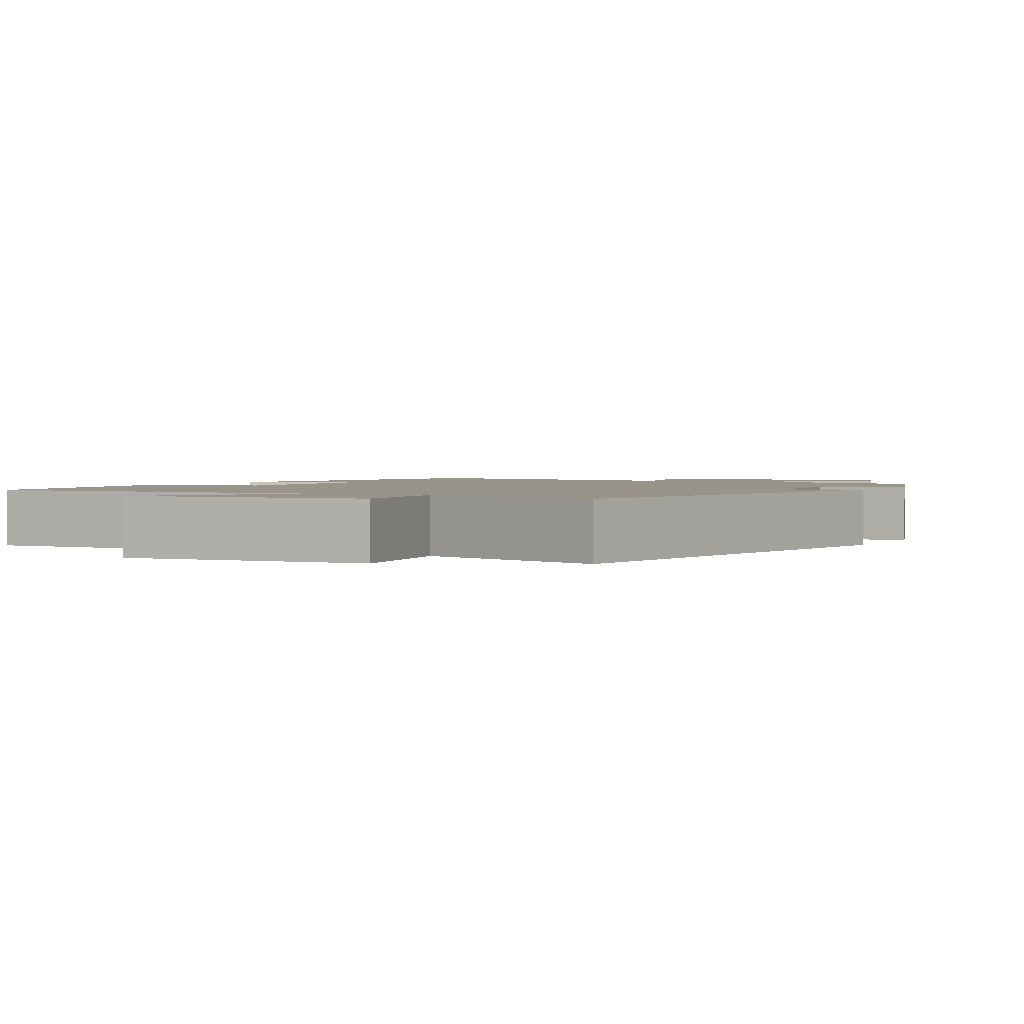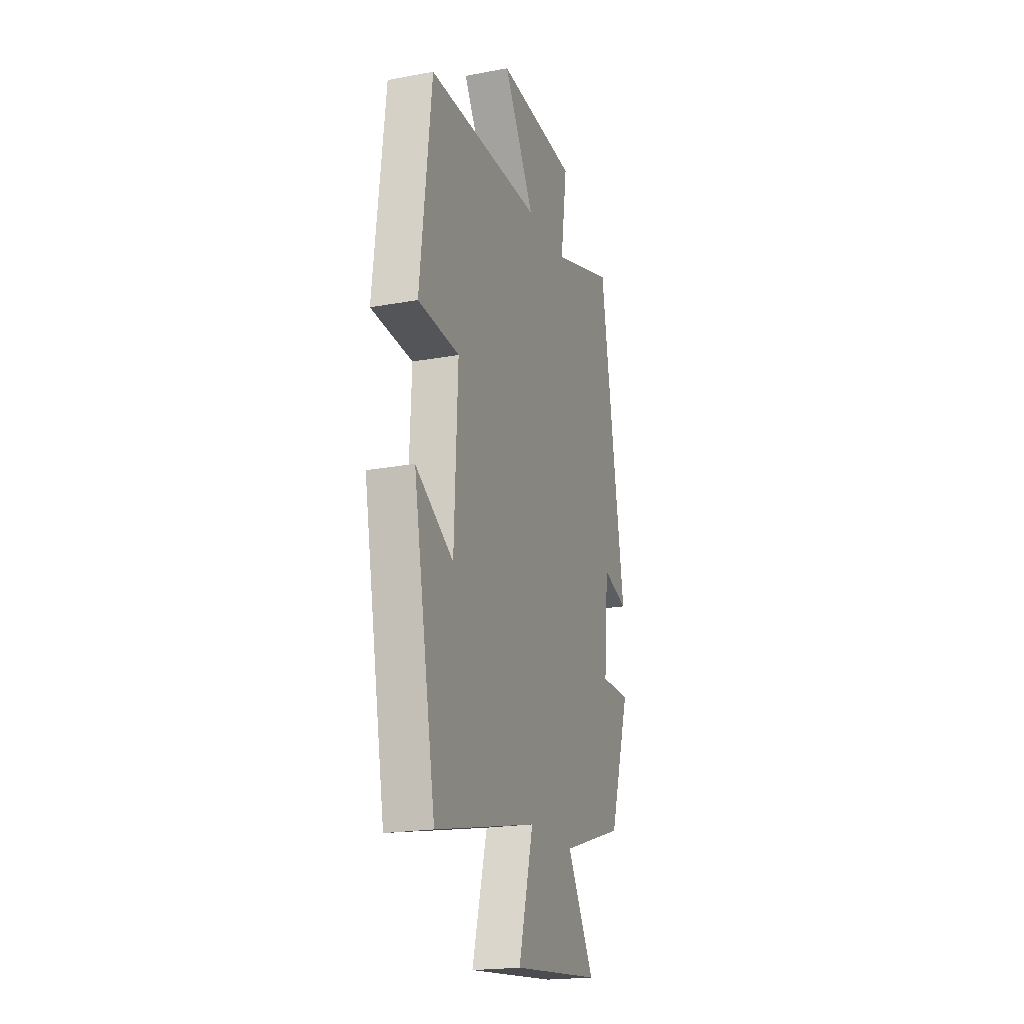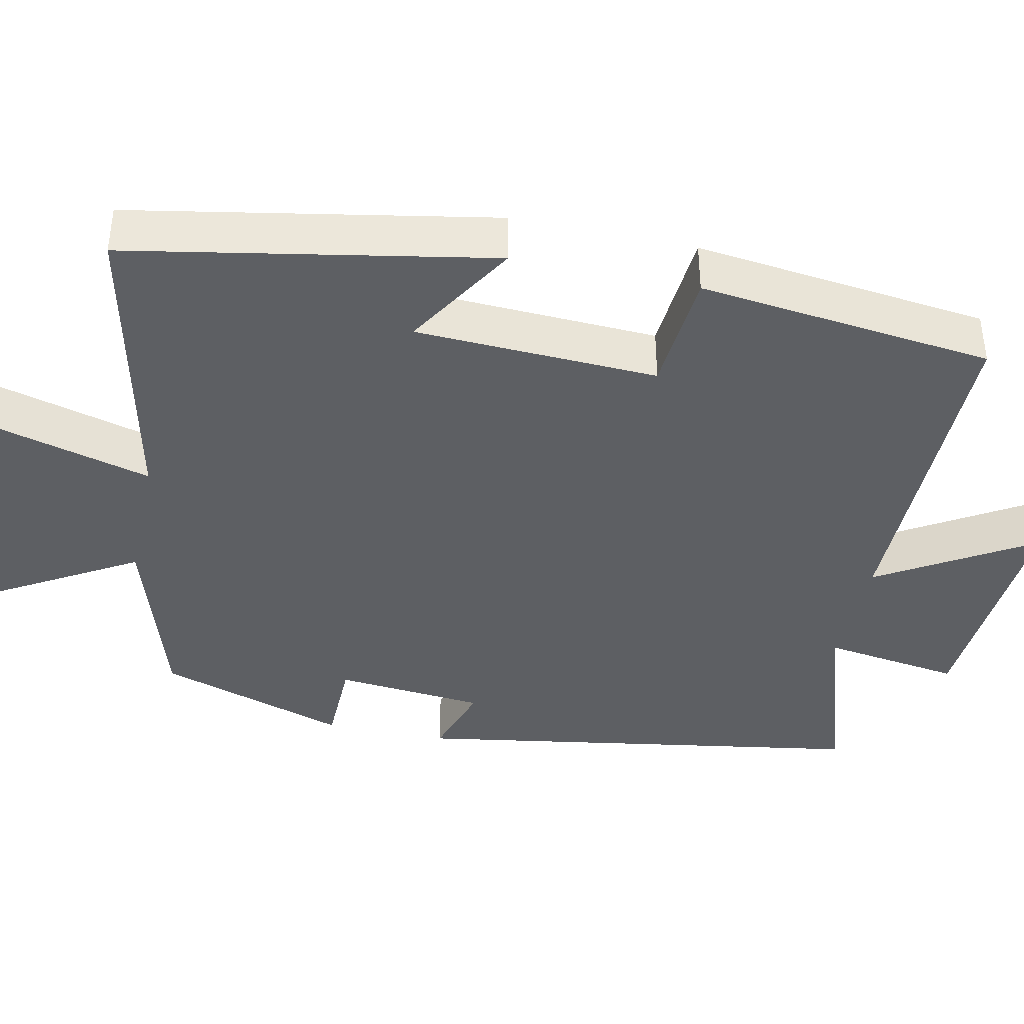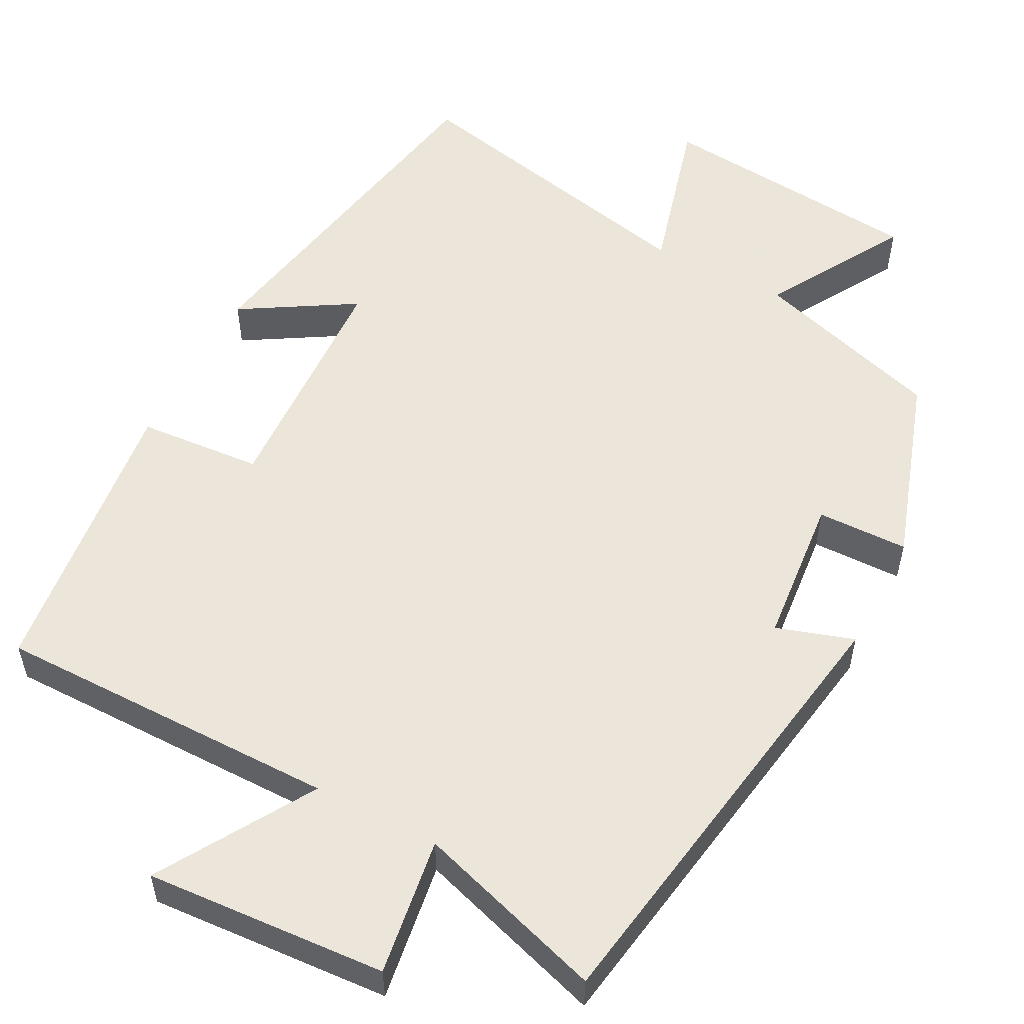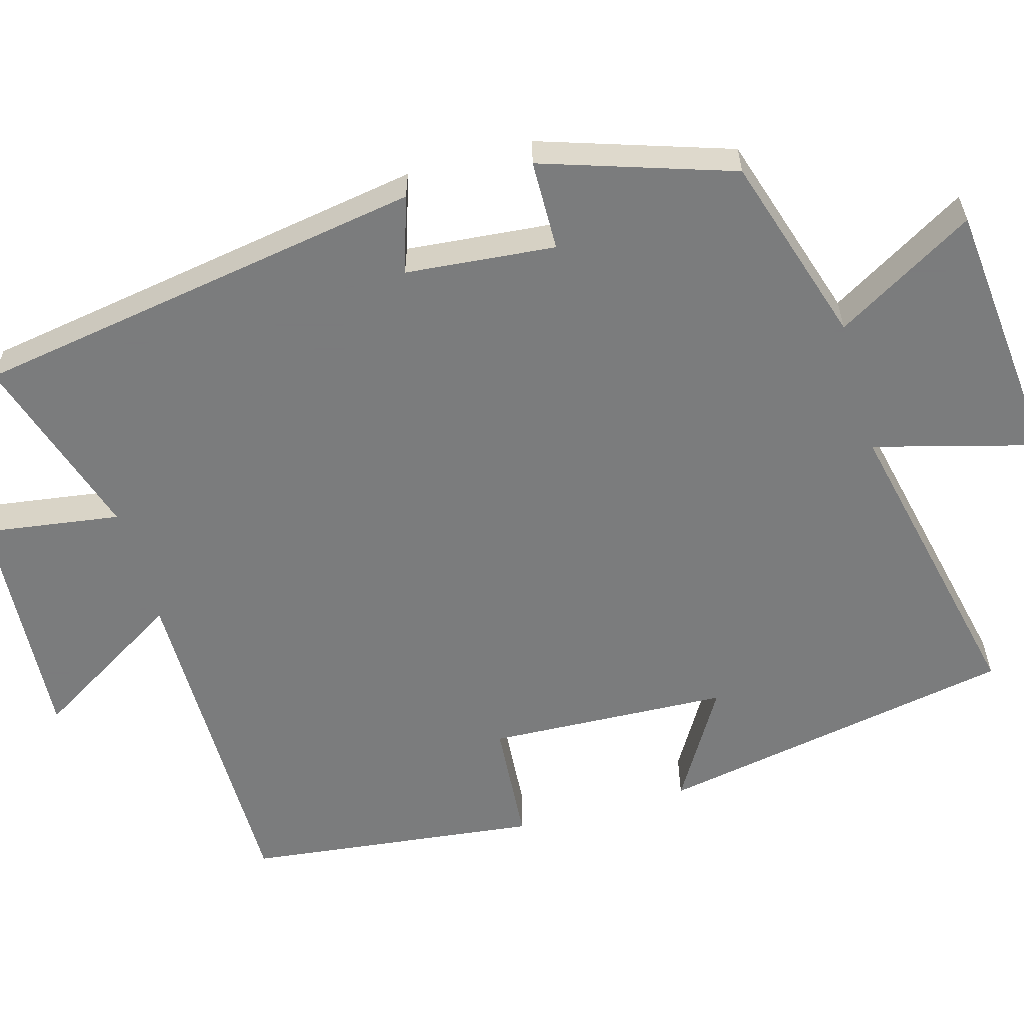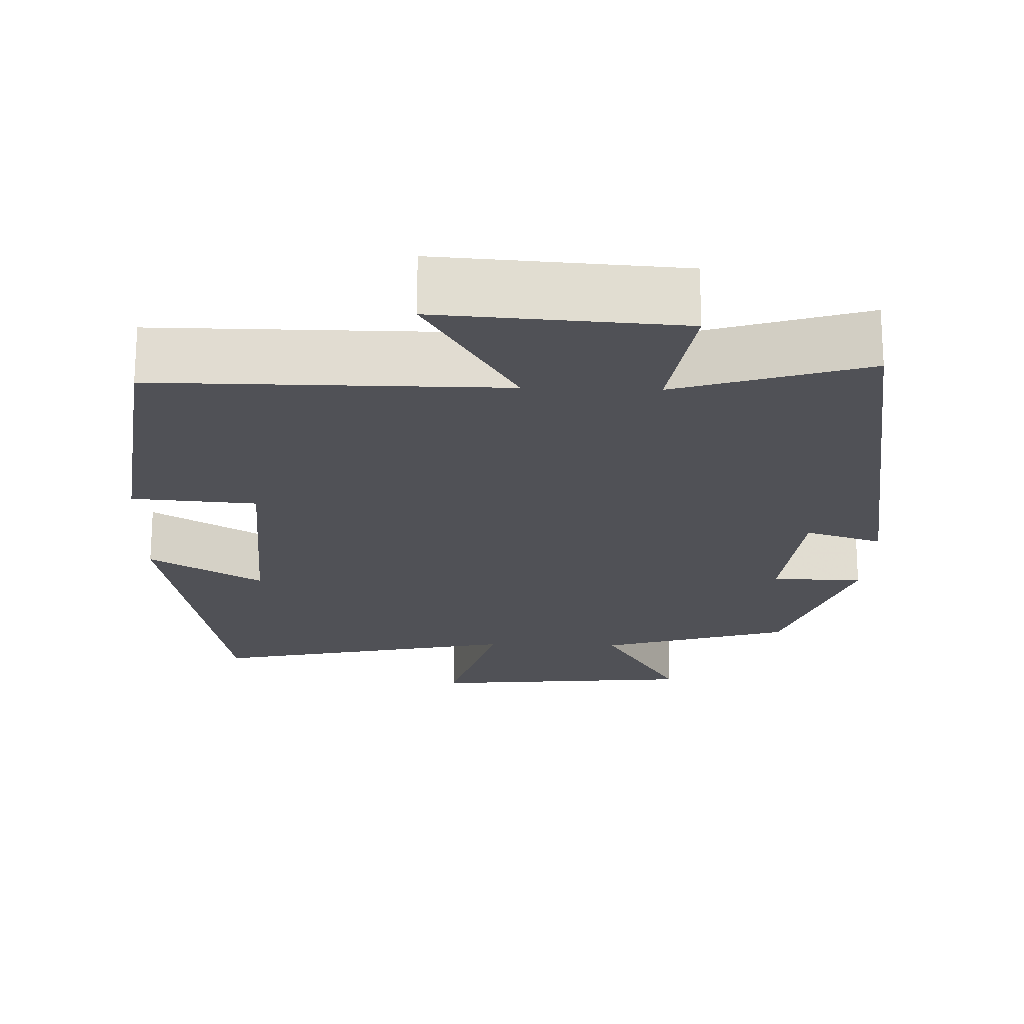
<metadata>
{"format":"obj","ext":"obj","renderer":"f3d","projection":"perspective","resolution":1024,"background":"white","views":[{"elev":1.7,"azim":27.5,"up":"+Y"},{"elev":-20.3,"azim":-71.3,"up":"+Z"},{"elev":-40.0,"azim":-102.1,"up":"+Y"},{"elev":54.6,"azim":27.5,"up":"+Y"},{"elev":-58.6,"azim":105.8,"up":"+Y"},{"elev":-20.4,"azim":-2.0,"up":"+Y"}]}
</metadata>
<code>
v -0.455 0.07 0.5
v -0.008 0.07 0.5
v -0.128 0.07 0.698
v 0.184 0.07 0.678
v 0.158 0.07 0.5
v 0.403 0.07 0.578
v 0.5 0.07 -0.012
v 0.4 0.07 0.02
v 0.382 0.07 -0.174
v 0.5 0.07 -0.176
v 0.419 0.07 -0.423
v 0.172 0.07 -0.5
v 0.278 0.07 -0.68
v -0.07 0.07 -0.714
v -0.012 0.07 -0.5
v -0.413 0.07 -0.588
v -0.5 0.07 -0.12
v -0.353 0.07 -0.208
v -0.339 0.07 0.106
v -0.5 0.07 0.118
v -0.455 0 0.5
v -0.008 0 0.5
v -0.128 0 0.698
v 0.184 0 0.678
v 0.158 0 0.5
v 0.403 0 0.578
v 0.5 0 -0.012
v 0.4 0 0.02
v 0.382 0 -0.174
v 0.5 0 -0.176
v 0.419 0 -0.423
v 0.172 0 -0.5
v 0.278 0 -0.68
v -0.07 0 -0.714
v -0.012 0 -0.5
v -0.413 0 -0.588
v -0.5 0 -0.12
v -0.353 0 -0.208
v -0.339 0 0.106
v -0.5 0 0.118
f 19 20 1 2
f 18 19 2
f 15 16 17 18
f 15 18 2
f 12 13 14 15
f 12 15 2
f 9 10 11 12
f 8 9 12 2
f 5 6 7 8
f 5 8 2 3
f 3 4 5
f 22 21 40 39
f 22 39 38
f 38 37 36 35
f 22 38 35
f 35 34 33 32
f 22 35 32
f 32 31 30 29
f 22 32 29 28
f 28 27 26 25
f 23 22 28 25
f 25 24 23
f 1 21 22 2
f 2 22 23 3
f 3 23 24 4
f 4 24 25 5
f 5 25 26 6
f 6 26 27 7
f 7 27 28 8
f 8 28 29 9
f 9 29 30 10
f 10 30 31 11
f 11 31 32 12
f 12 32 33 13
f 13 33 34 14
f 14 34 35 15
f 15 35 36 16
f 16 36 37 17
f 17 37 38 18
f 18 38 39 19
f 19 39 40 20
f 20 40 21 1

</code>
